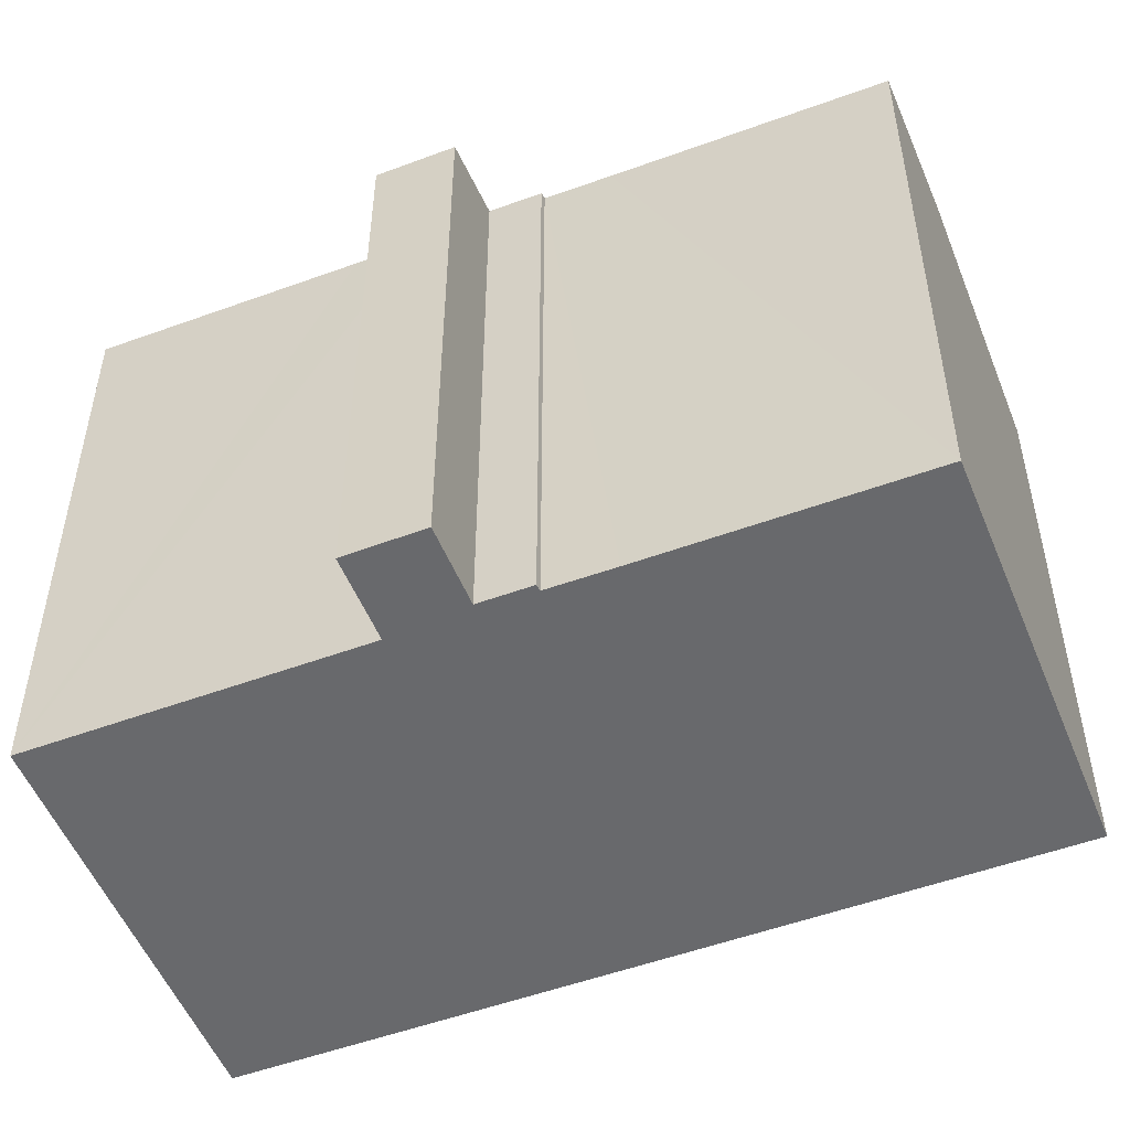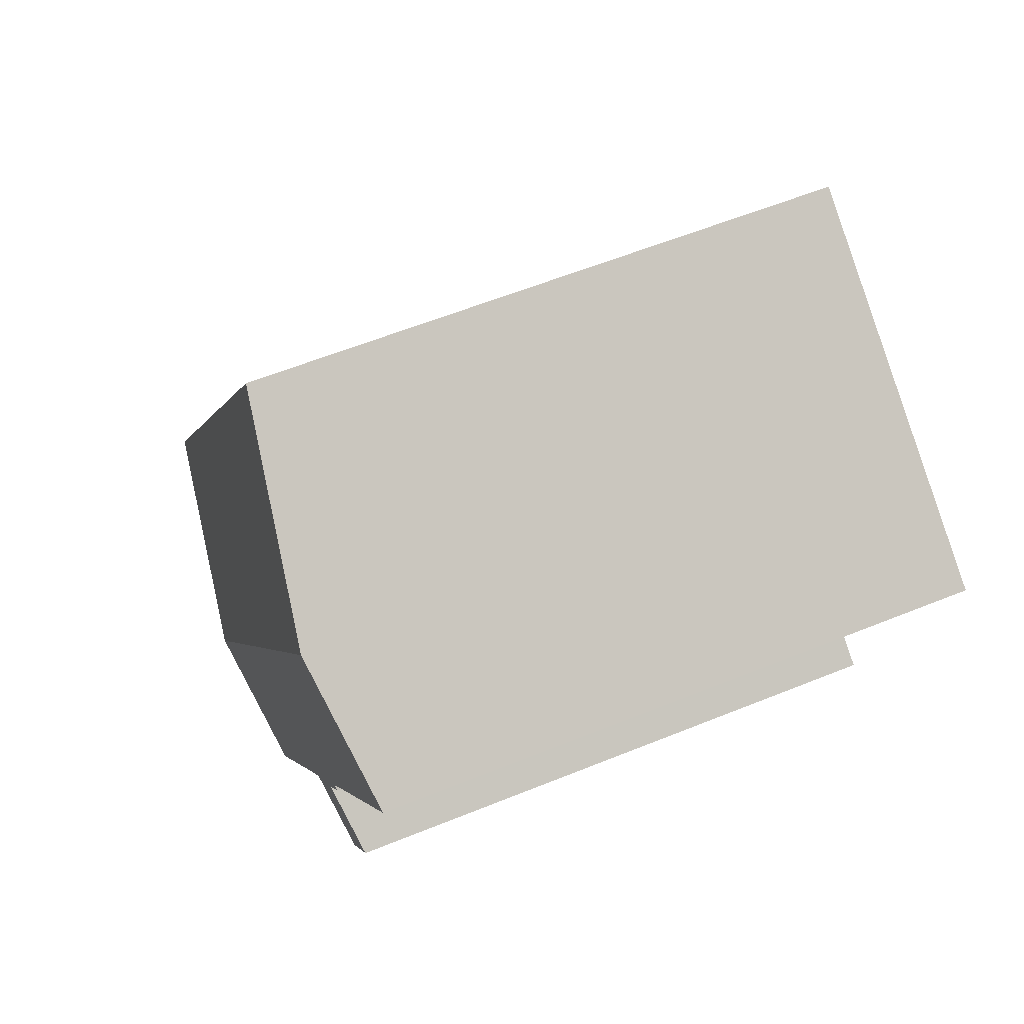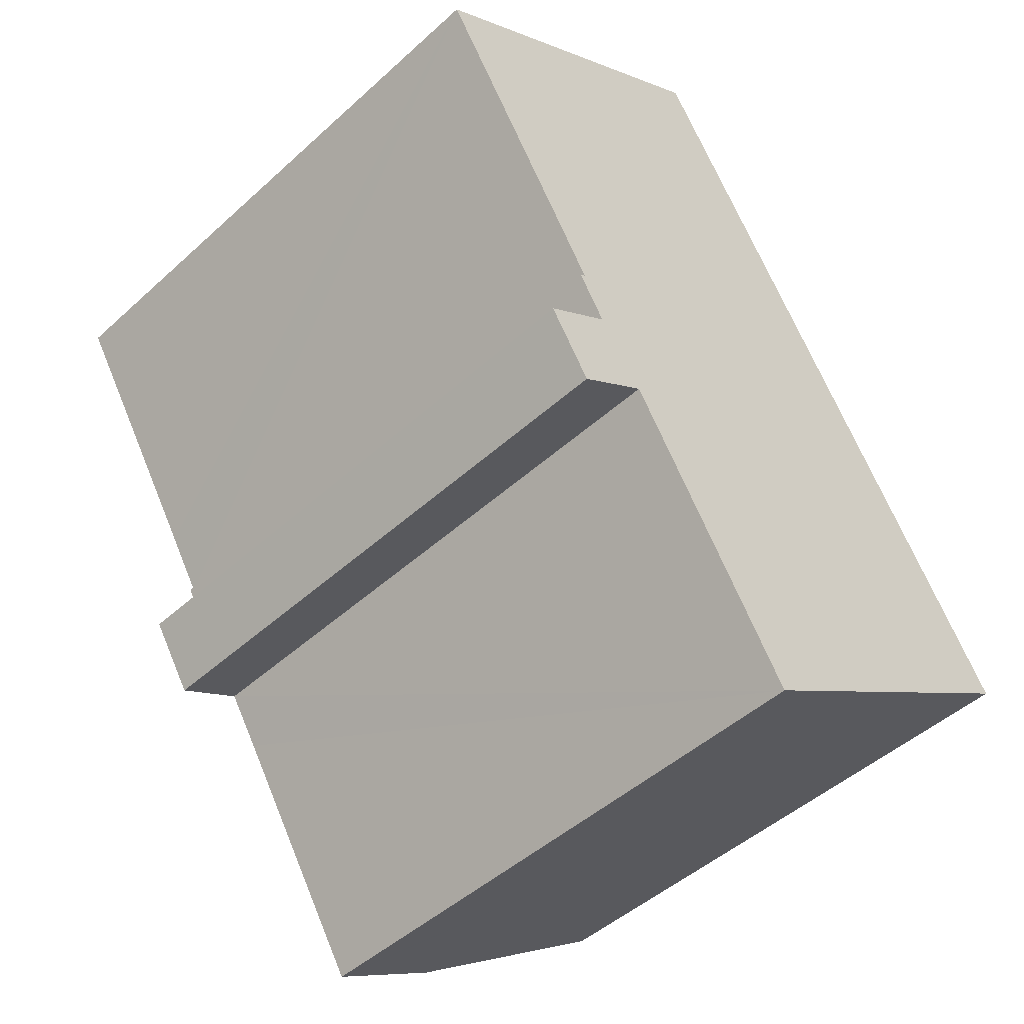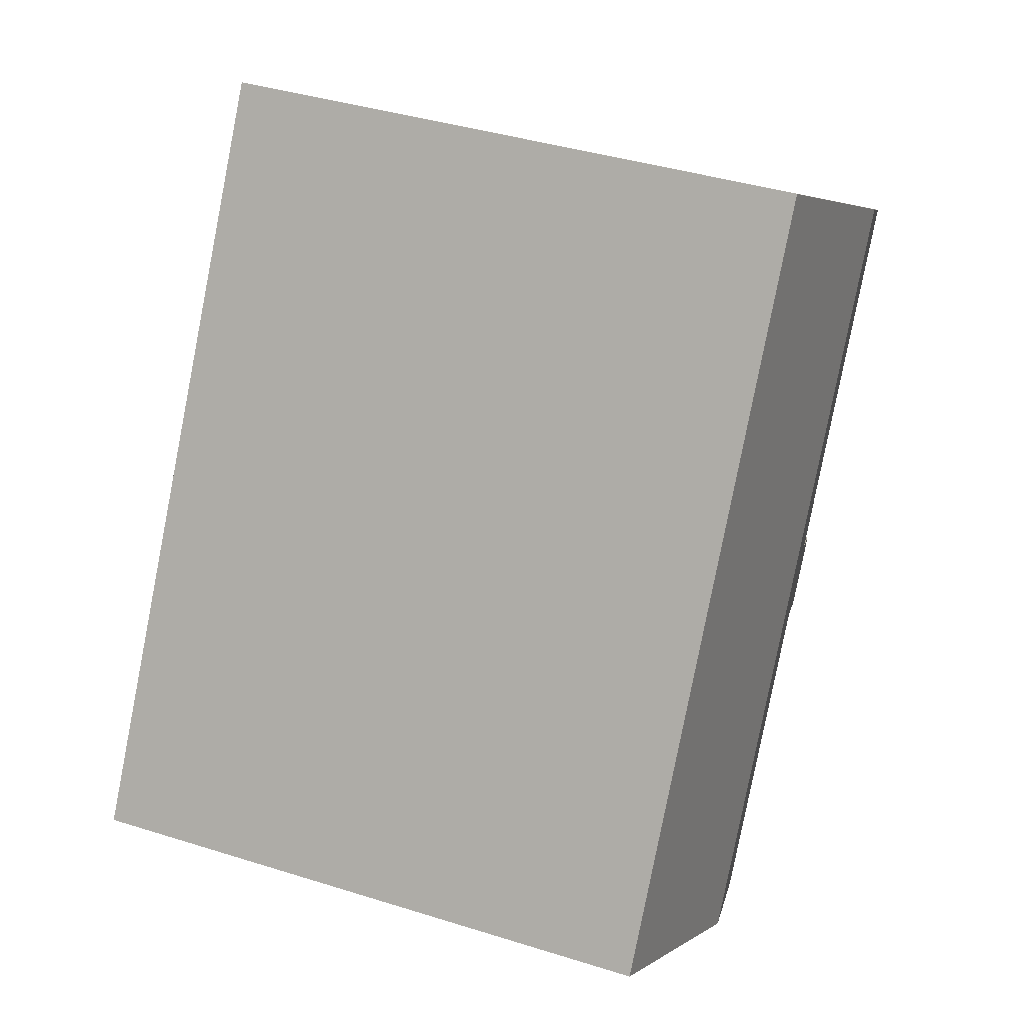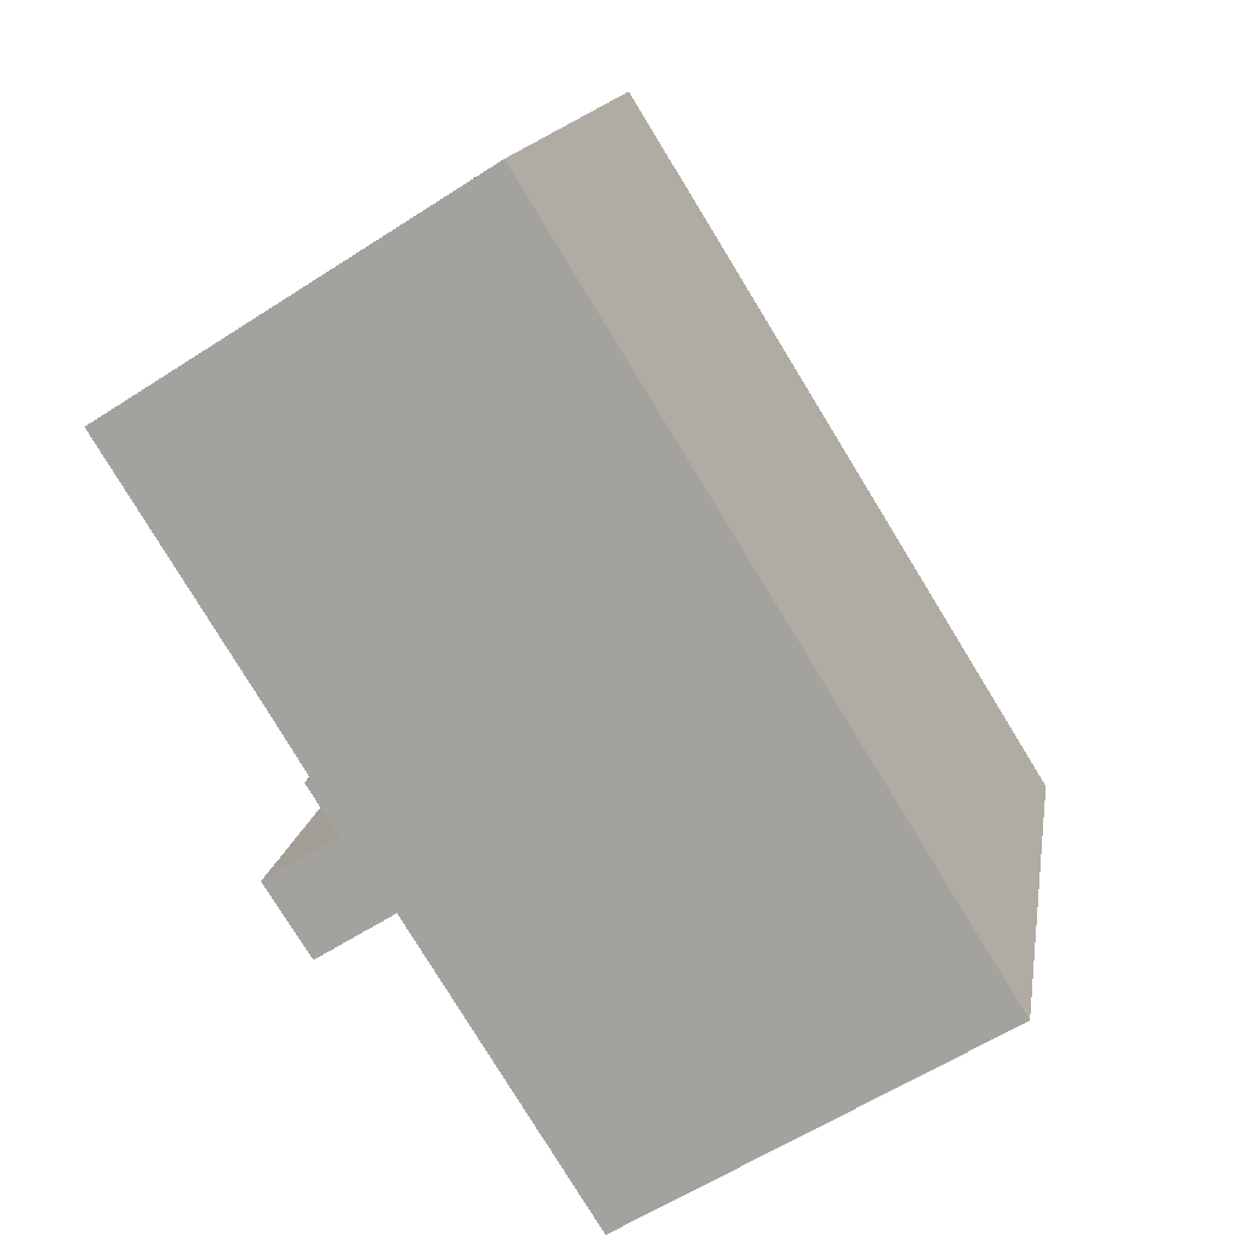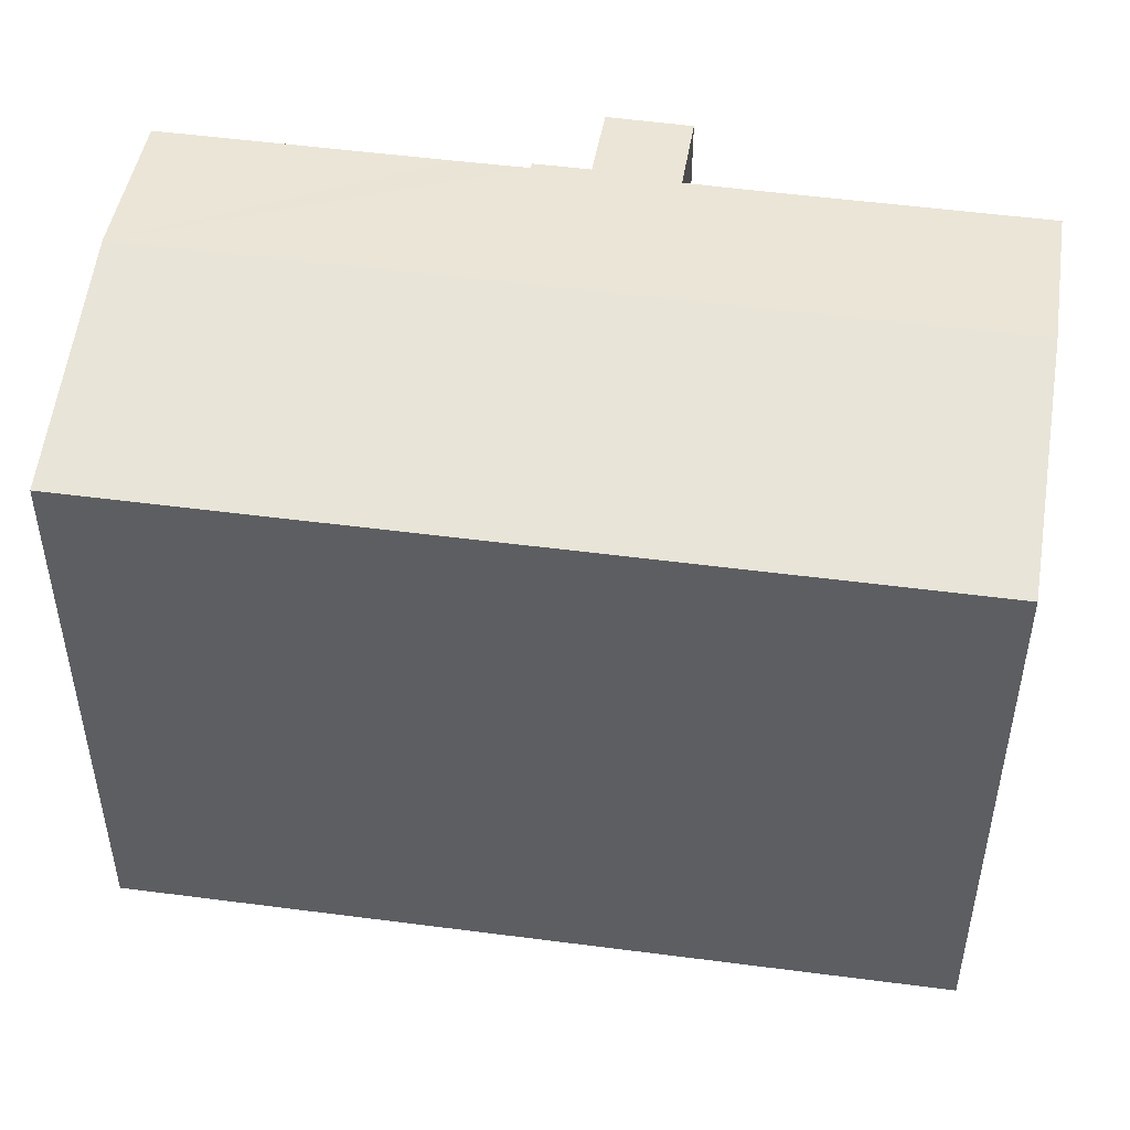
<metadata>
{"format":"obj","ext":"obj","renderer":"f3d","projection":"perspective","resolution":1024,"background":"white","views":[{"elev":-52.7,"azim":-100.5,"up":"+Y"},{"elev":58.0,"azim":-112.9,"up":"+Z"},{"elev":-47.2,"azim":-44.3,"up":"+Z"},{"elev":39.7,"azim":111.3,"up":"+Z"},{"elev":15.5,"azim":9.4,"up":"+Z"},{"elev":51.3,"azim":66.2,"up":"+Y"}]}
</metadata>
<code>
v  3.727 16.53 -10.63
v  6.963 16.87 -11.22
v  4.932 16.53 -12.52
v  7.875 16.87 -12.64
v  11.91 16.88 -18.97
v  11.85 16.87 -19.01
v  15.65 17.51 -16.6
v  3.807 17.51 2.417
v  5.632 16.84 -9.413
v  3.969 16.57 -10.48
v  4.994 16.87 -8.045
v  4.849 16.84 -8.157
v  4.023 16.87 -6.46
v  0 16.87 1.033e-15
v  13.23 16.52 0.463
v  9.689 16.52 6.151
v  14.19 16.52 -1.071
v  20.04 16.52 -10.48
v  21.53 16.52 -12.87
v  0 0 0
v  9.689 -3.766e-16 6.151
v  3.807 -1.48e-16 2.417
v  5.632 5.764e-16 -9.413
v  3.727 6.511e-16 -10.63
v  3.969 6.417e-16 -10.48
v  4.994 4.926e-16 -8.045
v  4.849 4.995e-16 -8.157
v  13.23 -2.835e-17 0.463
v  21.53 7.878e-16 -12.87
v  20.04 6.417e-16 -10.48
v  14.19 6.558e-17 -1.071
v  15.65 1.016e-15 -16.6
v  11.91 1.162e-15 -18.97
v  11.85 1.164e-15 -19.01
v  6.963 6.87e-16 -11.22
v  4.932 7.665e-16 -12.52
v  7.875 7.741e-16 -12.64
v  4.023 3.956e-16 -6.46
g defaultobject
f 1 2 3
f 4 5 6
f 5 4 7
f 7 4 8
f 8 4 2
f 8 2 9
f 9 2 10
f 10 2 1
f 8 9 11
f 11 9 12
f 8 11 13
f 8 13 14
f 15 8 16
f 8 15 7
f 7 15 17
f 7 17 18
f 7 18 19
f 20 8 14
f 8 20 16
f 16 20 21
f 21 20 22
f 10 23 9
f 23 10 1
f 23 1 24
f 23 24 25
f 12 26 11
f 26 12 27
f 21 15 16
f 15 21 17
f 17 21 18
f 18 21 19
f 19 21 28
f 19 28 29
f 29 28 30
f 30 28 31
f 29 7 19
f 7 29 5
f 5 29 6
f 6 29 32
f 6 32 33
f 6 33 34
f 35 3 2
f 3 35 36
f 34 4 6
f 4 34 2
f 2 34 35
f 35 34 37
f 36 1 3
f 1 36 24
f 23 12 9
f 12 23 27
f 13 20 14
f 20 13 11
f 20 11 38
f 38 11 26
f 23 26 27
f 36 25 24
f 25 36 23
f 23 36 35
f 38 22 20
f 22 38 26
f 22 26 21
f 21 26 23
f 21 23 35
f 21 35 37
f 21 37 34
f 21 34 28
f 28 34 33
f 28 33 32
f 28 32 31
f 31 32 30
f 30 32 29

</code>
